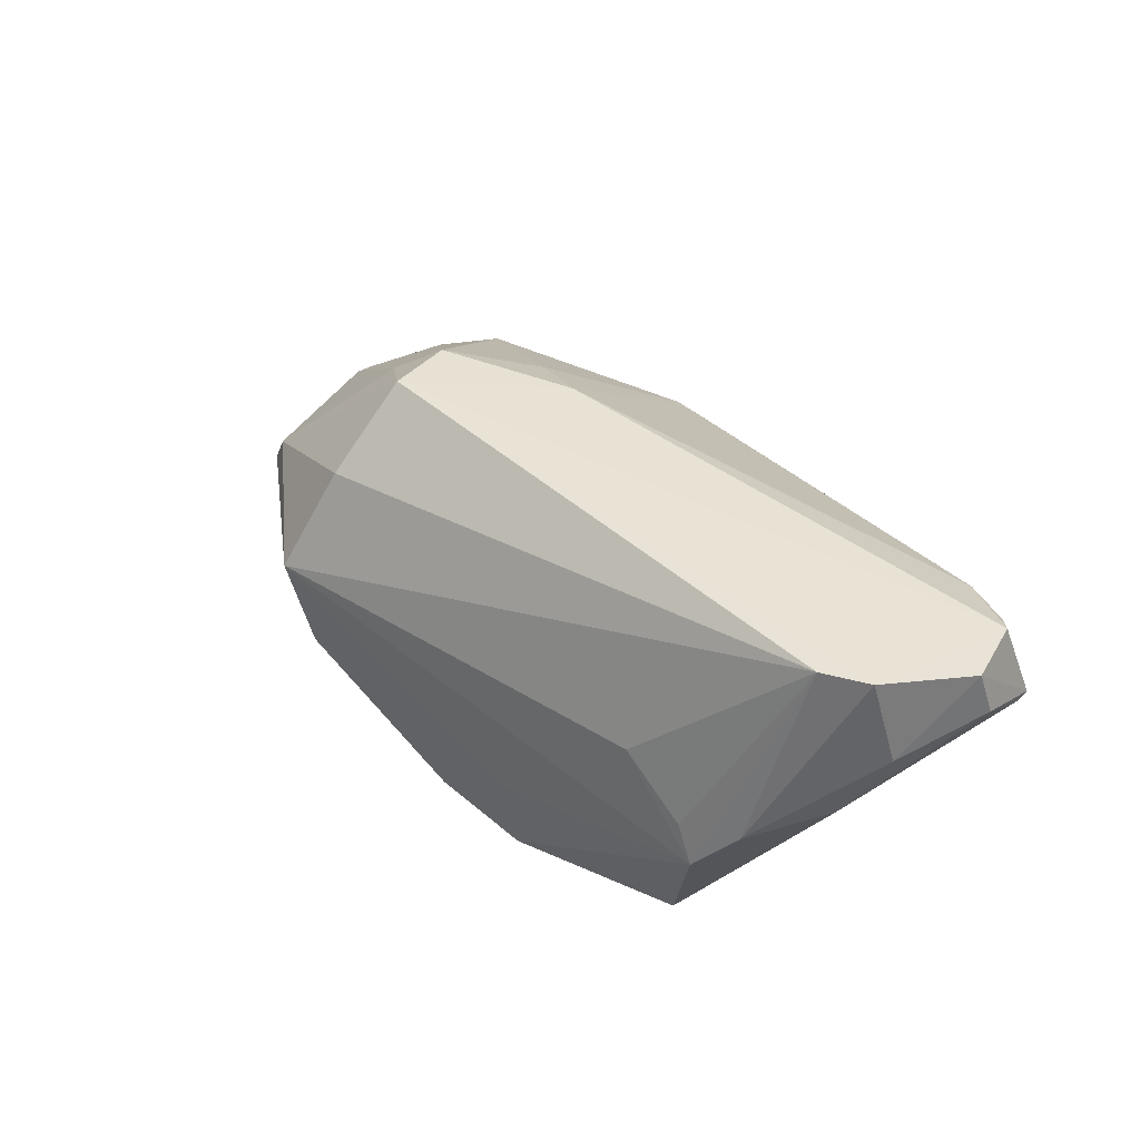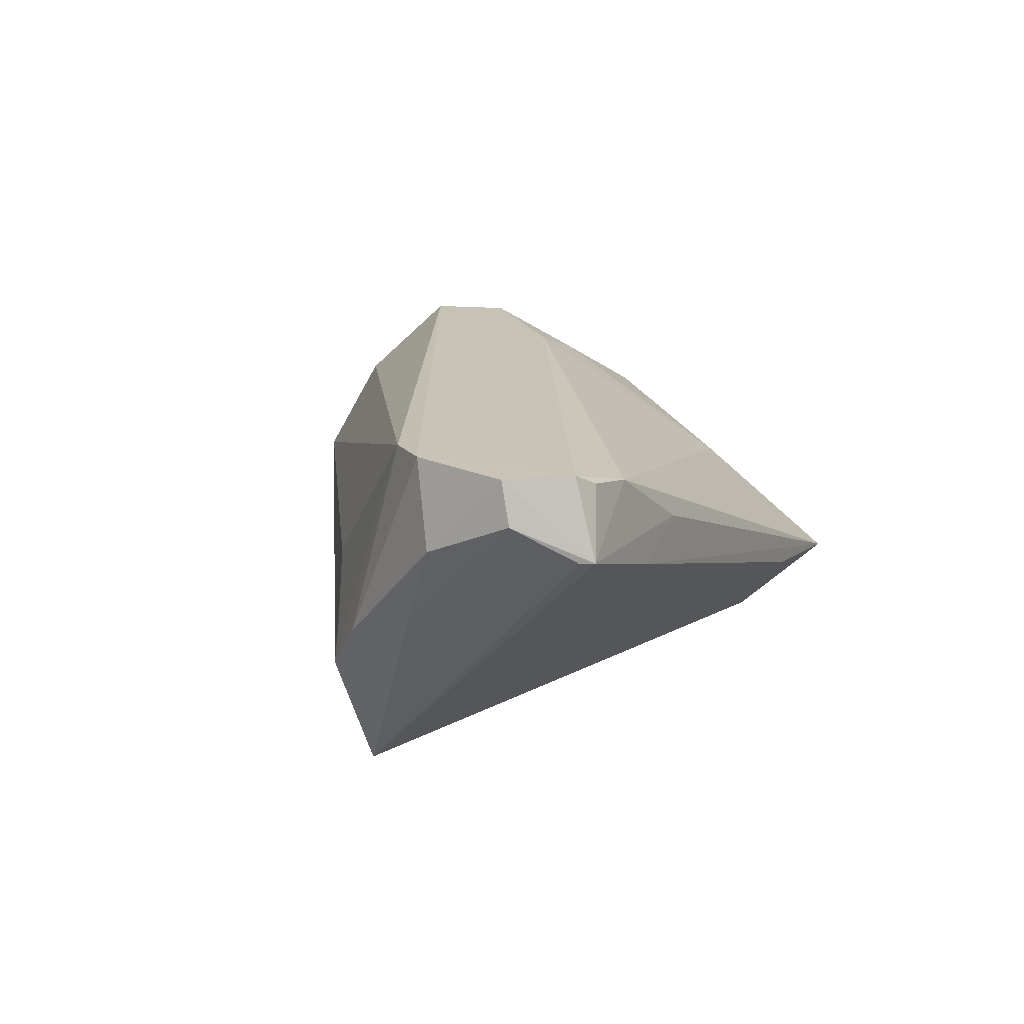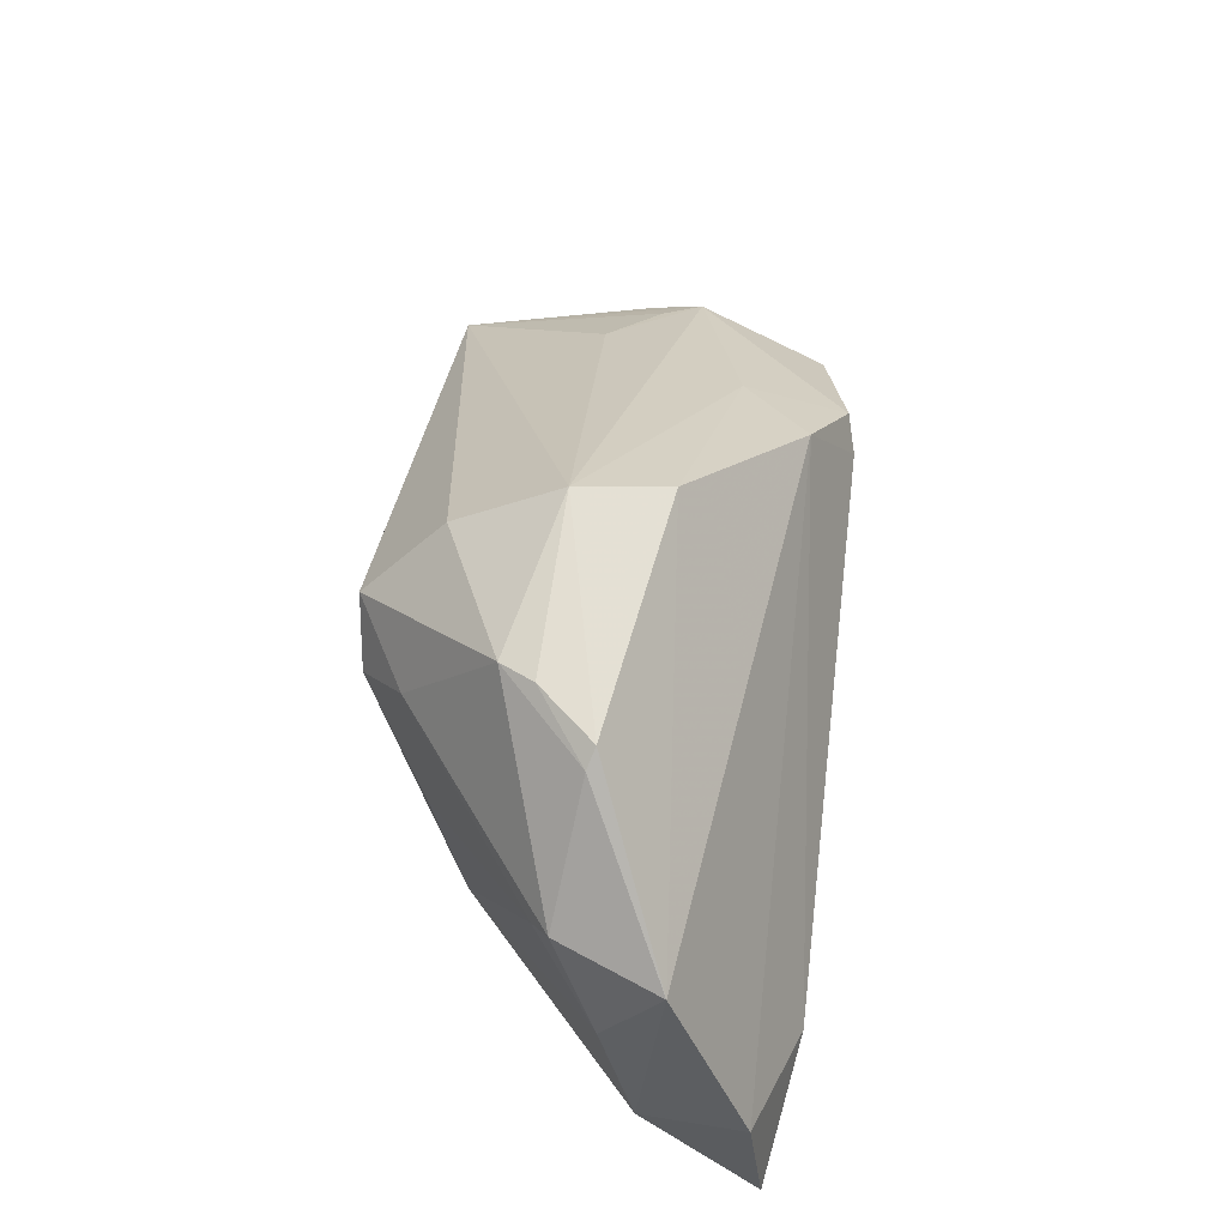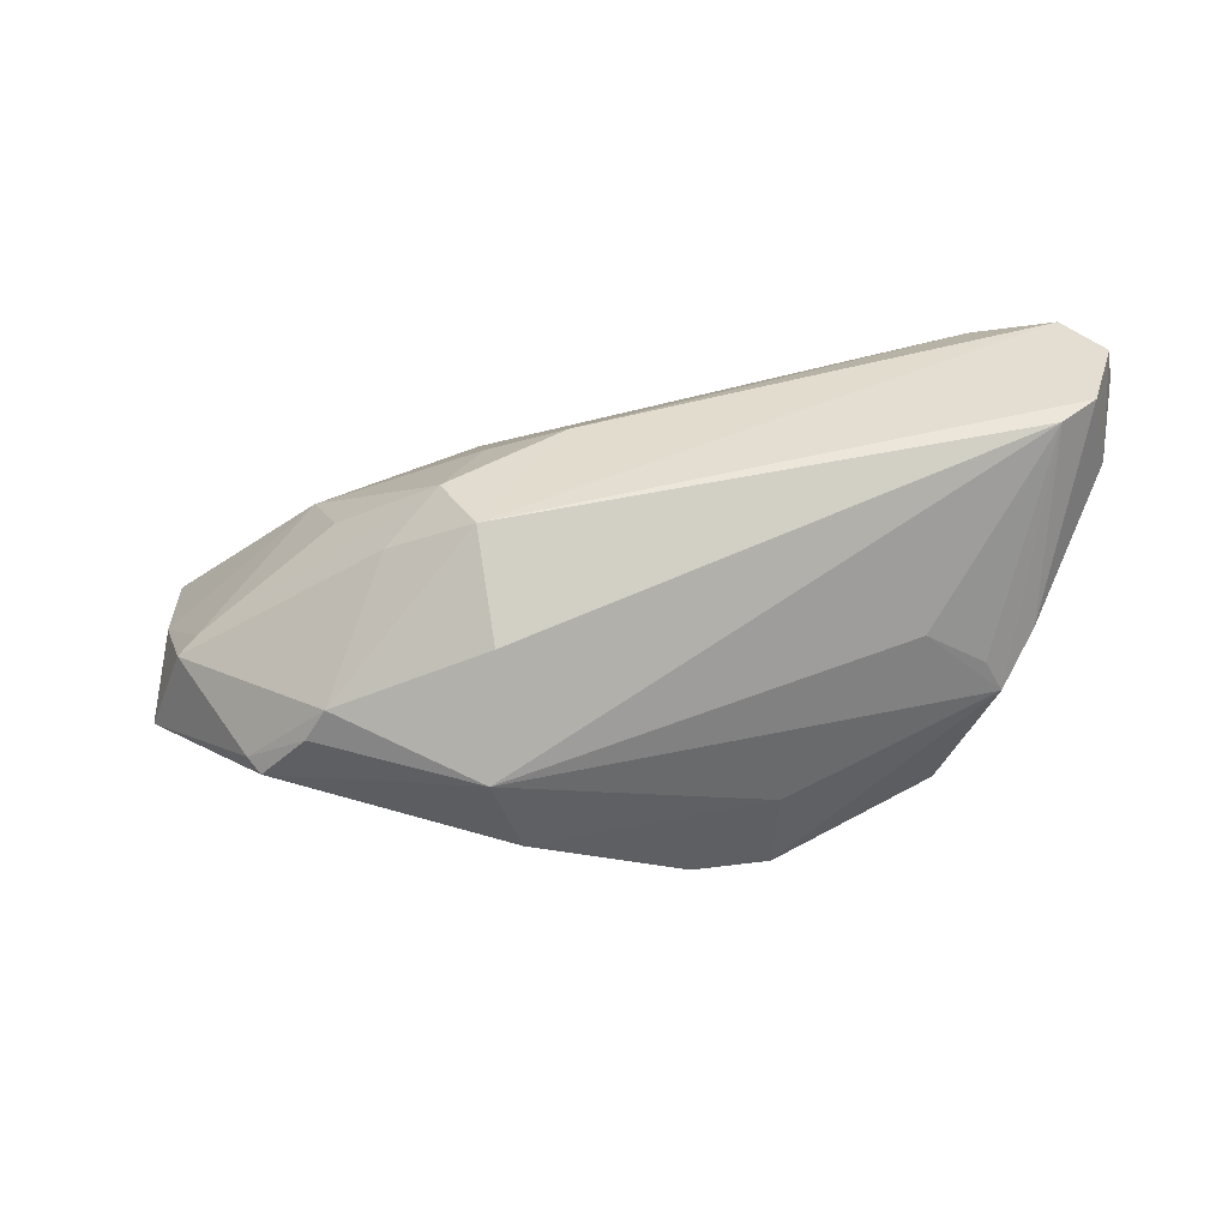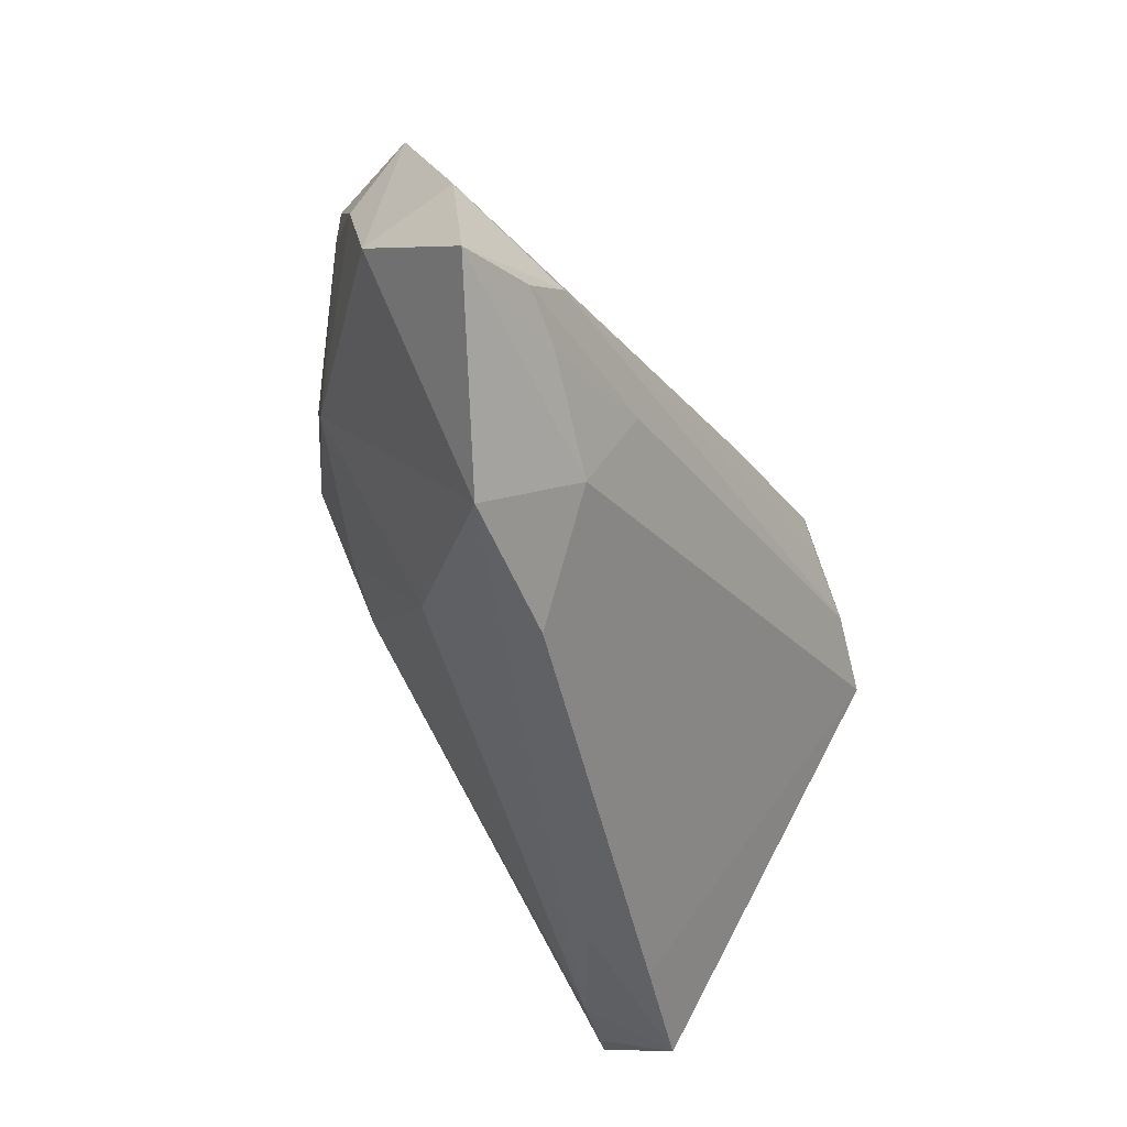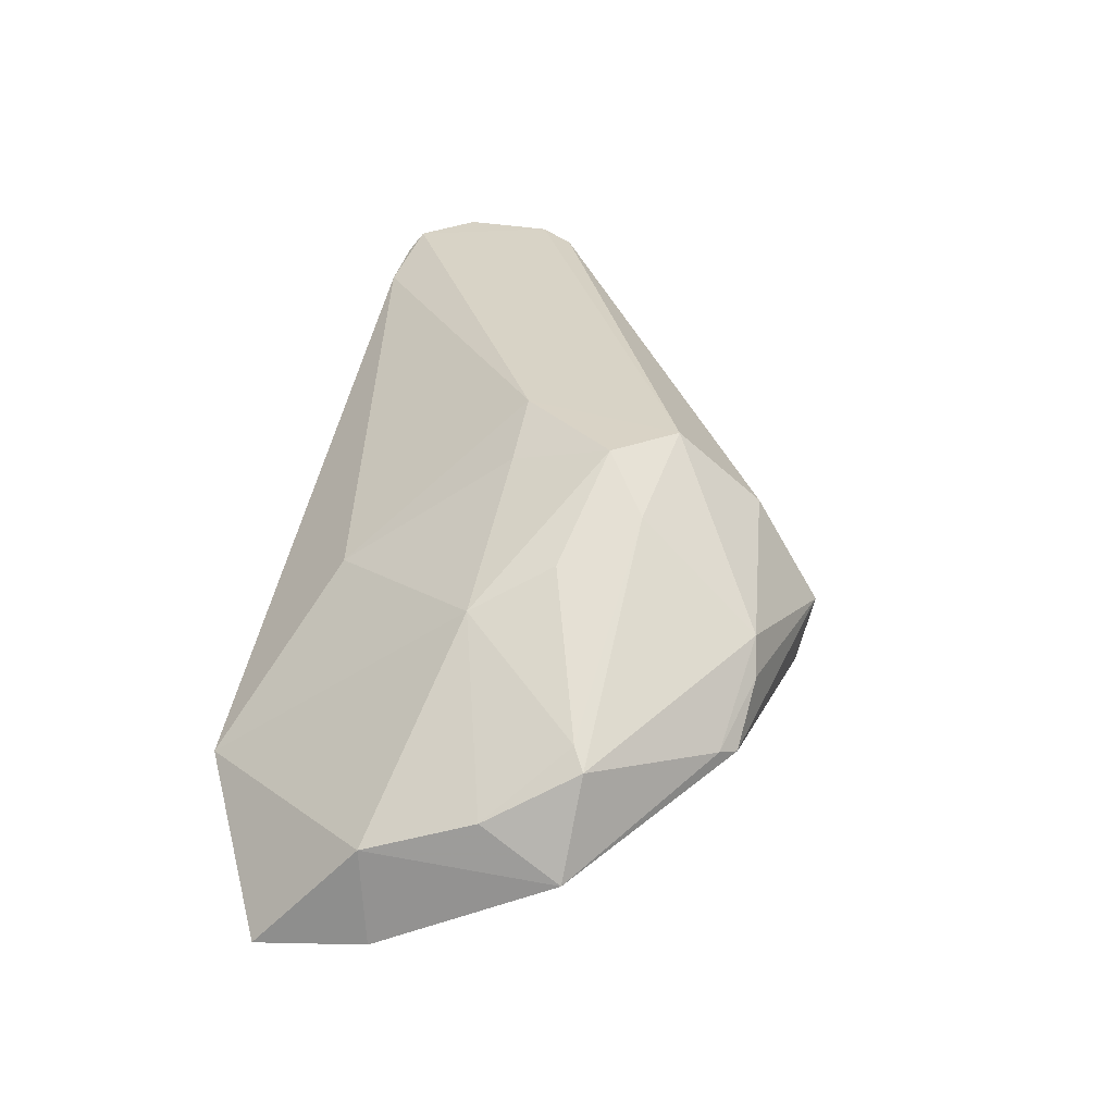
<metadata>
{"format":"obj","ext":"obj","renderer":"f3d","projection":"perspective","resolution":1024,"background":"white","views":[{"elev":41.8,"azim":-110.5,"up":"+Z"},{"elev":18.7,"azim":-65.0,"up":"+Z"},{"elev":54.1,"azim":96.6,"up":"+Y"},{"elev":38.9,"azim":-174.3,"up":"+Z"},{"elev":-49.8,"azim":120.9,"up":"+Y"},{"elev":28.4,"azim":102.2,"up":"+Z"}]}
</metadata>
<code>
v 0.03551 -0.03154 -0.01127
v -0.04147 -0.0299 0.02115
v -0.05741 -0.0127 0.01493
v 0.008786 0.03772 0.003487
v 0.03458 0.0002827 0.01161
v 0.02329 -0.0116 -0.02393
v 0.04607 0.0152 0.002881
v 0.01681 -0.03154 -0.007988
v 0.004322 0.0006784 0.02461
v -0.01212 0.02436 -0.02023
v 0.05594 -0.006475 -0.02066
v -0.03012 0.006962 -0.02411
v -0.05745 -0.02194 0.02466
v 0.0527 0.005864 -0.004405
v 0.02261 0.01828 0.01955
v -0.05411 -0.008459 0.005142
v 0.005694 0.03542 -0.007263
v 0.02725 0.03258 0.008232
v -0.05175 -0.02821 0.02435
v 0.03964 -0.01738 -0.02304
v -0.02843 -0.0312 0.01301
v 0.01395 0.0008855 0.02121
v 0.0414 -0.01113 -0.0254
v -0.0583 -0.02326 0.01964
v -0.02253 0.0107 -0.02489
v -0.01848 0.01412 -0.0254
v 0.04823 0.01669 0.0008212
v 0.04639 -0.01591 -0.0243
v 0.05476 -0.00749 -0.008555
v 0.02614 -0.02275 -0.01897
v 0.008828 0.03017 0.01625
v 0.01812 -0.01962 0.007249
v -0.04482 0.006303 -0.0009935
v 0.05289 0.01521 -0.01127
v -0.05522 -0.01052 0.02517
v 0.02994 0.009704 0.01614
v 0.0296 0.03312 0.004172
v -0.0488 -0.02946 0.02275
v 0.03536 0.03198 -0.00245
v -0.03805 -0.03154 0.009994
v -0.04036 0.00442 -0.02117
v 0.03728 0.03016 -0.001622
v -0.05408 -0.02976 0.0151
v 0.0562 -0.02029 -0.02244
v 0.01703 0.01334 0.025
v -0.02137 0.01774 -0.02436
v 0.0119 0.02071 0.02566
v -0.05042 0.001209 0.0005101
v -0.05312 -0.03131 0.01505
v -0.04714 0.005665 -0.005638
v -0.02207 0.02004 -0.01218
v -0.05115 -0.005878 0.02488
v -0.03738 0.009845 0.0053
f 29 11 34
f 44 11 29
f 23 11 44
f 46 41 50
f 12 41 46
f 12 6 41
f 23 6 12
f 46 50 51
f 4 17 51
f 51 50 4
f 53 52 4
f 4 50 53
f 24 13 3
f 41 40 49
f 49 13 24
f 2 32 9
f 45 47 9
f 31 18 4
f 31 47 18
f 4 52 31
f 52 47 31
f 15 27 18
f 18 47 15
f 15 47 45
f 39 17 4
f 34 17 39
f 28 23 44
f 28 6 23
f 26 12 46
f 46 51 10
f 10 51 17
f 10 17 34
f 34 11 10
f 11 23 10
f 10 26 46
f 23 26 10
f 33 50 52
f 52 53 33
f 33 53 50
f 52 50 48
f 24 3 16
f 3 48 16
f 16 50 41
f 16 48 50
f 38 49 2
f 45 5 36
f 14 5 29
f 14 29 34
f 34 27 14
f 20 28 44
f 6 28 20
f 41 6 30
f 30 40 41
f 6 20 30
f 30 20 44
f 2 49 21
f 21 49 40
f 1 30 44
f 44 29 1
f 1 32 2
f 2 21 1
f 1 21 40
f 29 5 1
f 1 5 32
f 32 5 22
f 22 9 32
f 22 5 45
f 45 9 22
f 4 18 37
f 37 39 4
f 23 12 25
f 25 26 23
f 12 26 25
f 52 48 35
f 35 48 3
f 35 3 13
f 35 47 52
f 41 49 43
f 43 16 41
f 43 49 24
f 24 16 43
f 19 9 47
f 13 49 19
f 49 38 19
f 2 9 19
f 19 38 2
f 47 35 19
f 19 35 13
f 7 14 27
f 5 14 7
f 7 36 5
f 45 36 7
f 7 15 45
f 27 15 7
f 30 1 8
f 40 30 8
f 8 1 40
f 39 37 42
f 42 27 34
f 34 39 42
f 18 27 42
f 42 37 18

</code>
